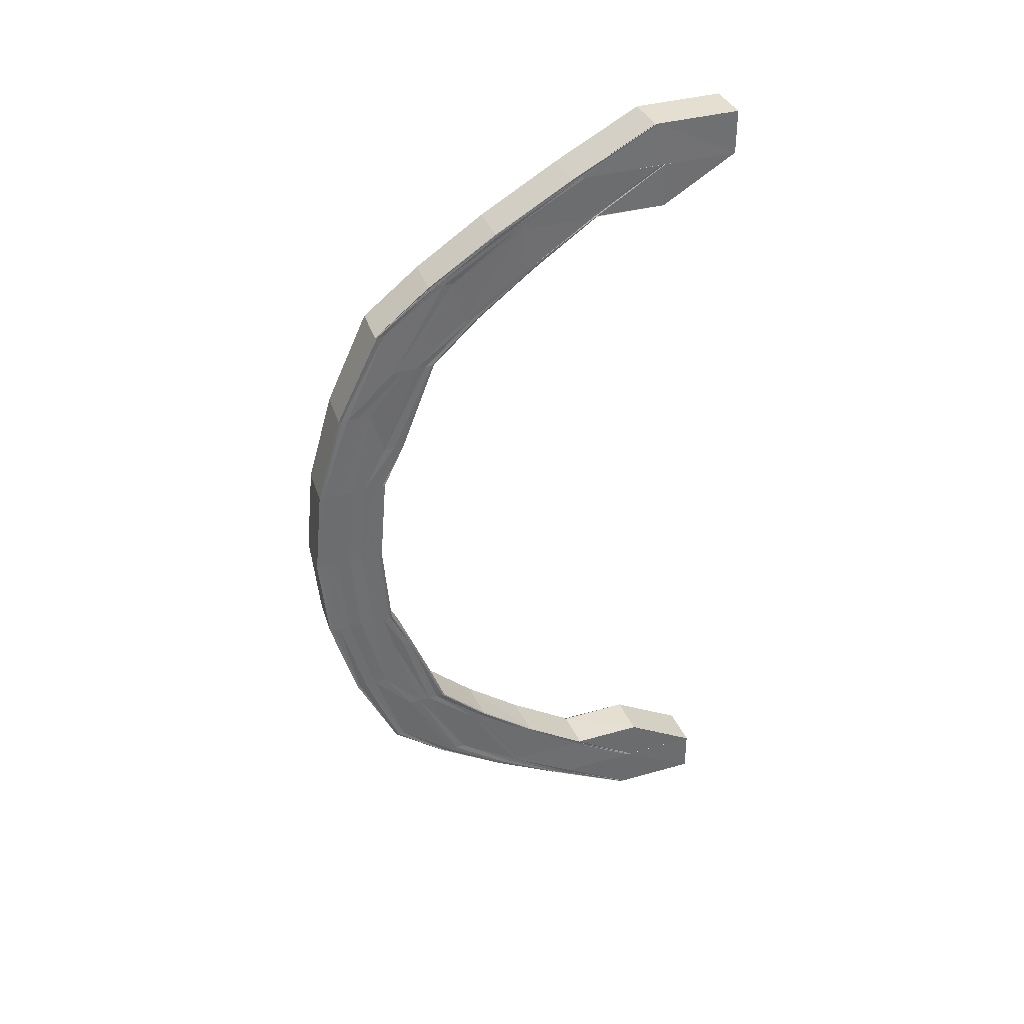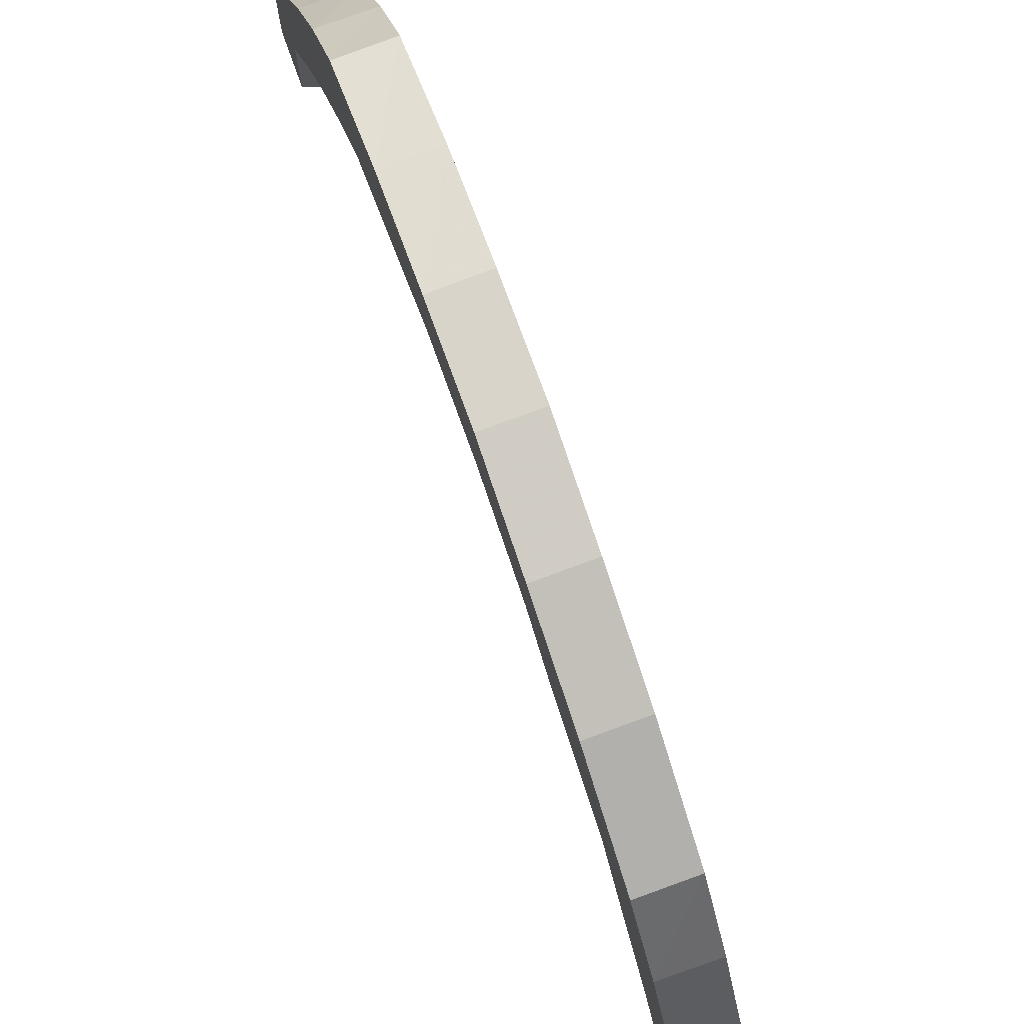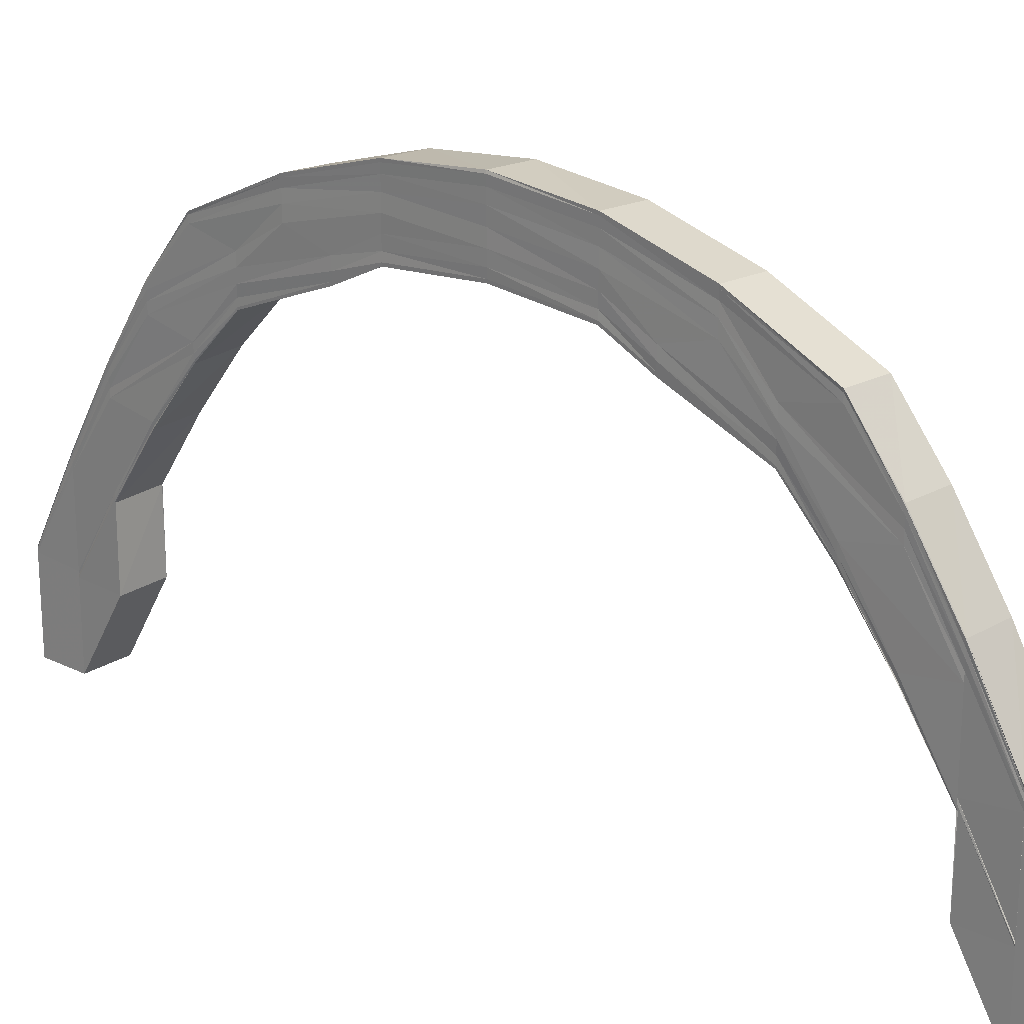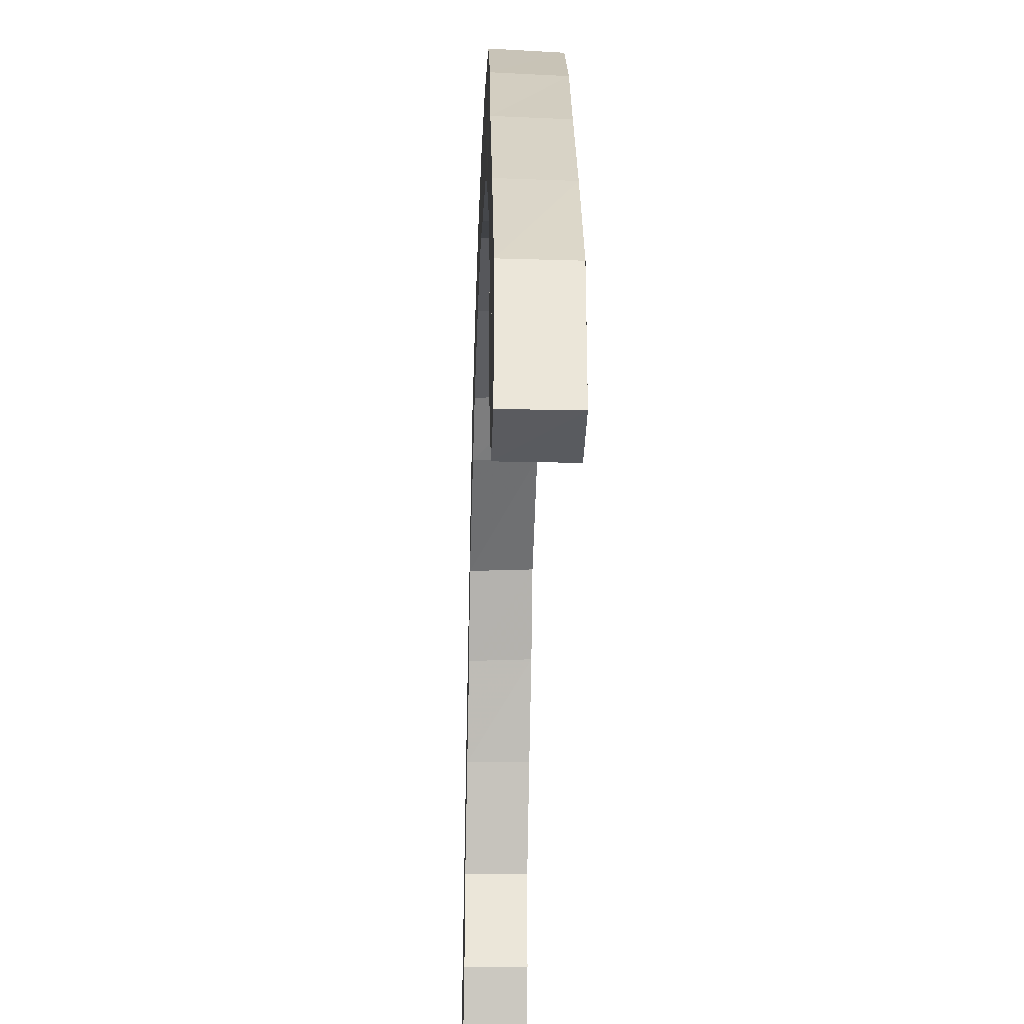
<metadata>
{"format":"obj","ext":"obj","renderer":"f3d","projection":"perspective","resolution":1024,"background":"white","views":[{"elev":36.9,"azim":69.7,"up":"+Y"},{"elev":77.0,"azim":-19.3,"up":"+Z"},{"elev":21.6,"azim":131.8,"up":"+Z"},{"elev":-32.5,"azim":178.2,"up":"+Z"}]}
</metadata>
<code>
o 1335
v 2202 1866 3.884
v 2202 1866 3.904
v 2202 1866 3.884
v 2202 1866 3.904
v 2202 1866 3.884
v 2202 1866 3.904
v 2202 1866 3.923
v 2202 1866 3.941
v 2202 1866 3.923
v 2202 1866 3.956
v 2202 1866 3.94
v 2202 1866 3.969
v 2202 1866 3.956
v 2202 1866 3.978
v 2202 1866 3.968
v 2202 1866 3.984
v 2202 1866 3.978
v 2202 1866 3.986
v 2202 1866 3.984
v 2202 1866 3.984
v 2202 1866 3.986
v 2202 1866 3.978
v 2202 1866 3.984
v 2202 1866 3.969
v 2202 1866 3.978
v 2202 1866 3.956
v 2202 1866 3.968
v 2202 1866 3.941
v 2202 1866 3.956
v 2202 1866 3.923
v 2202 1866 3.94
v 2202 1866 3.904
v 2202 1866 3.923
v 2202 1866 3.967
v 2202 1866 3.976
v 2202 1866 3.955
v 2202 1866 3.94
v 2202 1866 3.922
v 2202 1866 3.968
v 2202 1866 3.956
v 2202 1866 3.94
v 2202 1866 3.923
v 2202 1866 3.904
v 2202 1866 3.978
v 2202 1866 3.953
v 2202 1866 3.938
v 2202 1866 3.965
v 2202 1866 3.974
v 2202 1866 3.979
v 2202 1866 3.962
v 2202 1866 3.971
v 2202 1866 3.951
v 2202 1866 3.976
v 2202 1866 3.982
v 2202 1866 3.984
v 2202 1866 3.981
v 2202 1866 3.978
v 2202 1866 3.984
v 2202 1866 3.986
v 2202 1866 3.979
v 2202 1866 3.976
v 2202 1866 3.982
v 2202 1866 3.984
v 2202 1866 3.974
v 2202 1866 3.971
v 2202 1866 3.976
v 2202 1866 3.978
v 2202 1866 3.965
v 2202 1866 3.962
v 2202 1866 3.967
v 2202 1866 3.968
v 2202 1866 3.953
v 2202 1866 3.951
v 2202 1866 3.955
v 2202 1866 3.956
v 2202 1866 3.938
v 2202 1866 3.936
v 2202 1866 3.935
v 2202 1866 3.92
v 2202 1866 3.919
v 2202 1866 3.902
v 2202 1866 3.901
v 2202 1866 3.918
v 2202 1866 3.901
v 2202 1866 3.884
v 2202 1866 3.901
v 2202 1866 3.901
v 2202 1866 3.884
v 2202 1866 3.921
v 2202 1866 3.917
v 2202 1866 3.901
v 2202 1866 3.917
v 2202 1866 3.917
v 2202 1866 3.932
v 2202 1866 3.933
v 2202 1866 3.945
v 2202 1866 3.932
v 2202 1866 3.956
v 2202 1866 3.945
v 2202 1866 3.964
v 2202 1866 3.956
v 2202 1866 3.969
v 2202 1866 3.964
v 2202 1866 3.971
v 2202 1866 3.968
v 2202 1866 3.969
v 2202 1866 3.97
v 2202 1866 3.964
v 2202 1866 3.968
v 2202 1866 3.956
v 2202 1866 3.964
v 2202 1866 3.945
v 2202 1866 3.956
v 2202 1866 3.932
v 2202 1866 3.945
v 2202 1866 3.917
v 2202 1866 3.932
v 2202 1866 3.901
v 2202 1866 3.917
v 2202 1866 3.901
v 2202 1866 3.901
v 2202 1866 3.884
v 2202 1866 3.901
v 2202 1866 3.917
v 2202 1866 3.932
v 2202 1866 3.901
v 2202 1866 3.884
v 2202 1866 3.918
v 2202 1866 3.901
v 2202 1866 3.919
v 2202 1866 3.902
v 2202 1866 3.92
v 2202 1866 3.933
v 2202 1866 3.935
v 2202 1866 3.936
v 2202 1866 3.932
v 2202 1866 3.917
v 2202 1866 3.938
v 2202 1866 3.945
v 2202 1866 3.945
v 2202 1866 3.921
v 2202 1866 3.947
v 2202 1866 3.948
v 2202 1866 3.958
v 2202 1866 3.951
v 2202 1866 3.96
v 2202 1866 3.962
v 2202 1866 3.953
v 2202 1866 3.965
v 2202 1866 3.971
v 2202 1866 3.968
v 2202 1866 3.974
v 2202 1866 3.976
v 2202 1866 3.979
v 2202 1866 3.976
v 2202 1866 3.982
v 2202 1866 3.967
v 2202 1866 3.955
v 2202 1866 3.978
v 2202 1866 3.984
v 2202 1866 3.984
v 2202 1866 3.984
v 2202 1866 3.986
v 2202 1866 3.978
v 2202 1866 3.978
v 2202 1866 3.986
v 2202 1866 3.984
v 2202 1866 3.968
v 2202 1866 3.978
v 2202 1866 3.984
v 2202 1866 3.969
v 2202 1866 3.986
v 2202 1866 3.986
v 2202 1866 3.984
v 2202 1866 3.984
v 2202 1866 3.984
v 2202 1866 3.978
v 2202 1866 3.984
v 2202 1866 3.978
v 2202 1866 3.978
v 2202 1866 3.968
v 2202 1866 3.978
v 2202 1866 3.969
v 2202 1866 3.969
v 2202 1866 3.956
v 2202 1866 3.956
v 2202 1866 3.94
v 2202 1866 3.968
v 2202 1866 3.956
v 2202 1866 3.941
v 2202 1866 3.923
v 2202 1866 3.923
v 2202 1866 3.904
v 2202 1866 3.956
v 2202 1866 3.941
v 2202 1866 3.94
v 2202 1866 3.923
v 2202 1866 3.923
v 2202 1866 3.904
v 2202 1866 3.955
v 2202 1866 3.94
v 2202 1866 3.904
v 2202 1866 3.922
v 2202 1866 3.904
v 2202 1866 3.967
v 2202 1866 3.921
v 2202 1866 3.903
v 2202 1866 3.938
v 2202 1866 3.953
v 2202 1866 3.965
v 2202 1866 3.976
v 2202 1866 3.974
v 2202 1866 3.982
v 2202 1866 3.979
v 2202 1866 3.981
v 2202 1866 3.978
v 2202 1866 3.976
v 2202 1866 3.971
v 2202 1866 3.975
v 2202 1866 3.973
v 2202 1866 3.973
v 2202 1866 3.971
v 2202 1866 3.966
v 2202 1866 3.972
v 2202 1866 3.964
v 2202 1866 3.956
v 2202 1866 3.956
v 2202 1866 3.964
v 2202 1866 3.969
v 2202 1866 3.968
v 2202 1866 3.971
v 2202 1866 3.97
v 2202 1866 3.971
v 2202 1866 3.969
v 2202 1866 3.968
v 2202 1866 3.968
v 2202 1866 3.966
v 2202 1866 3.964
v 2202 1866 3.964
v 2202 1866 3.962
v 2202 1866 3.96
v 2202 1866 3.951
v 2202 1866 3.958
v 2202 1866 3.948
v 2202 1866 3.936
v 2202 1866 3.956
v 2202 1866 3.956
v 2202 1866 3.947
v 2202 1866 3.945
v 2202 1866 3.945
v 2202 1866 3.935
v 2202 1866 3.933
v 2202 1866 3.932
v 2202 1866 3.932
v 2202 1866 3.92
v 2202 1866 3.919
v 2202 1866 3.902
v 2202 1866 3.884
v 2202 1866 3.902
v 2202 1866 3.884
v 2202 1866 3.918
v 2202 1866 3.901
v 2202 1866 3.884
v 2202 1866 3.884
v 2202 1866 3.917
v 2202 1866 3.901
v 2202 1866 3.901
v 2202 1866 3.884
v 2202 1866 3.884
v 2202 1866 3.901
v 2202 1866 3.917
v 2202 1866 3.903
v 2202 1866 3.884
v 2202 1866 3.902
v 2202 1866 3.884
v 2202 1866 3.922
v 2202 1866 3.904
v 2202 1866 3.904
v 2202 1866 3.923
v 2202 1866 3.94
v 2202 1866 3.94
v 2202 1866 3.932
v 2202 1866 3.917
v 2202 1866 3.947
v 2202 1866 3.945
v 2202 1866 3.932
v 2202 1866 3.932
v 2202 1866 3.917
v 2202 1866 3.945
v 2202 1866 3.945
v 2202 1866 3.956
v 2202 1866 3.956
v 2202 1866 3.958
v 2202 1866 3.956
v 2202 1866 3.964
v 2202 1866 3.964
v 2202 1866 3.966
v 2202 1866 3.964
v 2202 1866 3.969
v 2202 1866 3.968
v 2202 1866 3.971
v 2202 1866 3.969
v 2202 1866 3.971
v 2202 1866 3.97
v 2202 1866 3.972
v 2202 1866 3.971
v 2202 1866 3.969
v 2202 1866 3.968
v 2202 1866 3.971
v 2202 1866 3.969
v 2202 1866 3.964
v 2202 1866 3.964
v 2202 1866 3.966
v 2202 1866 3.964
v 2202 1866 3.956
v 2202 1866 3.956
v 2202 1866 3.958
v 2202 1866 3.956
v 2202 1866 3.945
v 2202 1866 3.945
v 2202 1866 3.947
v 2202 1866 3.945
v 2202 1866 3.932
v 2202 1866 3.932
v 2202 1866 3.917
v 2202 1866 3.917
v 2202 1866 3.933
v 2202 1866 3.932
v 2202 1866 3.918
v 2202 1866 3.917
v 2202 1866 3.901
v 2202 1866 3.901
v 2202 1866 3.902
v 2202 1866 3.919
v 2202 1866 3.902
v 2202 1866 3.935
v 2202 1866 3.92
v 2202 1866 3.903
v 2202 1866 3.884
v 2202 1866 3.921
v 2202 1866 3.904
v 2202 1866 3.904
v 2202 1866 3.904
v 2202 1866 3.884
v 2202 1866 3.904
v 2202 1866 3.923
v 2202 1866 3.923
v 2202 1866 3.94
v 2202 1866 3.941
v 2202 1866 3.956
v 2202 1866 3.956
v 2202 1866 3.968
v 2202 1866 3.969
v 2202 1866 3.884
v 2202 1866 3.884
v 2202 1866 3.884
v 2202 1866 3.884
v 2202 1866 3.884
v 2202 1866 3.884
v 2202 1866 3.884
v 2202 1866 3.884
v 2202 1866 3.901
v 2202 1866 3.903
v 2202 1866 3.902
v 2202 1866 3.884
v 2202 1866 3.922
v 2202 1866 3.904
v 2202 1866 3.94
v 2202 1866 3.923
v 2202 1866 3.904
v 2202 1866 3.904
v 2202 1866 3.923
v 2202 1866 3.941
v 2202 1866 3.94
v 2202 1866 3.956
v 2202 1866 3.956
v 2202 1866 3.948
v 2202 1866 3.96
v 2202 1866 3.968
v 2202 1866 3.973
v 2202 1866 3.975
v 2202 1866 3.973
v 2202 1866 3.968
v 2202 1866 3.96
v 2202 1866 3.948
v 2202 1866 3.936
f 1 2 3
f 2 4 5
f 6 7 4
f 7 8 9
f 8 10 11
f 10 12 13
f 12 14 15
f 14 16 17
f 16 18 19
f 18 20 21
f 20 22 23
f 22 24 25
f 24 26 27
f 26 28 29
f 28 30 31
f 30 32 33
f 27 34 35
f 29 36 34
f 31 37 36
f 33 38 37
f 39 40 34
f 40 41 36
f 41 42 37
f 42 43 38
f 44 39 35
f 36 37 45
f 37 38 46
f 37 46 45
f 36 45 47
f 34 36 47
f 35 34 48
f 34 47 48
f 35 48 49
f 47 45 50
f 48 47 51
f 47 50 51
f 45 52 50
f 45 46 52
f 48 51 53
f 49 48 53
f 54 35 49
f 25 35 54
f 55 44 54
f 54 49 56
f 49 53 57
f 56 49 57
f 58 54 56
f 23 54 58
f 59 55 58
f 58 56 60
f 56 57 61
f 60 56 61
f 62 58 60
f 21 58 62
f 63 59 62
f 62 60 64
f 60 61 65
f 64 60 65
f 66 62 64
f 19 62 66
f 67 63 66
f 66 64 68
f 64 65 69
f 68 64 69
f 70 66 68
f 17 66 70
f 71 67 70
f 70 68 72
f 68 69 73
f 72 68 73
f 74 70 72
f 15 70 74
f 75 71 74
f 74 72 76
f 72 73 77
f 76 72 77
f 77 73 78
f 76 77 79
f 79 77 80
f 79 80 81
f 81 80 82
f 80 83 82
f 82 84 85
f 82 83 86
f 86 87 88
f 89 76 79
f 86 90 91
f 90 92 91
f 93 94 92
f 83 95 90
f 94 96 97
f 78 95 83
f 96 98 99
f 98 100 101
f 100 102 103
f 102 104 105
f 104 106 107
f 106 108 109
f 108 110 111
f 110 112 113
f 112 114 115
f 114 116 117
f 116 118 119
f 120 121 119
f 120 122 121
f 121 123 124
f 119 124 125
f 126 127 123
f 124 123 128
f 123 129 128
f 128 129 130
f 129 131 130
f 130 131 132
f 124 128 133
f 125 124 133
f 133 128 134
f 130 132 135
f 136 137 125
f 135 132 138
f 139 136 140
f 117 125 140
f 132 141 138
f 140 125 142
f 125 133 142
f 142 133 143
f 133 134 143
f 140 142 144
f 143 134 145
f 134 135 145
f 142 143 146
f 144 142 146
f 143 145 147
f 146 143 147
f 145 135 148
f 135 138 148
f 147 145 149
f 145 148 149
f 146 147 150
f 144 146 151
f 151 146 150
f 150 147 152
f 147 149 152
f 151 150 153
f 150 152 154
f 153 150 154
f 152 149 155
f 154 152 156
f 152 155 156
f 149 157 155
f 149 148 157
f 148 158 157
f 148 138 158
f 155 157 159
f 156 155 160
f 155 159 160
f 160 159 161
f 161 162 163
f 164 165 162
f 166 163 167
f 159 168 164
f 157 168 159
f 157 158 168
f 159 169 170
f 168 171 169
f 160 170 172
f 173 160 166
f 173 172 174
f 156 160 173
f 175 156 173
f 154 156 175
f 175 173 176
f 176 174 177
f 176 173 178
f 178 167 179
f 180 179 181
f 182 176 180
f 182 177 183
f 184 181 185
f 186 185 187
f 188 182 184
f 188 183 189
f 190 187 191
f 192 191 193
f 194 188 186
f 194 189 195
f 196 194 190
f 196 195 197
f 198 196 192
f 198 197 199
f 200 194 196
f 201 196 198
f 201 200 196
f 202 198 2
f 203 198 202
f 203 201 198
f 204 203 202
f 200 205 194
f 205 188 194
f 206 203 204
f 207 206 204
f 208 201 203
f 206 208 203
f 209 200 201
f 208 209 201
f 210 205 200
f 209 210 200
f 205 211 188
f 211 182 188
f 210 212 205
f 212 211 205
f 211 213 182
f 213 176 182
f 213 175 176
f 214 213 211
f 212 214 211
f 215 175 213
f 214 215 213
f 215 154 175
f 153 154 215
f 216 215 214
f 216 153 215
f 217 214 212
f 217 216 214
f 218 217 212
f 218 212 210
f 219 216 217
f 220 153 216
f 219 220 216
f 220 151 153
f 221 219 217
f 221 217 218
f 222 220 219
f 223 151 220
f 222 223 220
f 223 144 151
f 224 222 219
f 224 219 221
f 225 223 222
f 226 144 223
f 225 226 223
f 226 140 144
f 115 140 226
f 113 226 225
f 227 139 226
f 228 227 225
f 229 225 222
f 229 222 224
f 111 225 229
f 230 228 229
f 231 229 224
f 109 229 231
f 232 230 231
f 231 224 233
f 233 224 221
f 234 231 233
f 107 231 234
f 235 232 234
f 233 221 236
f 236 221 218
f 234 233 237
f 237 233 236
f 238 234 237
f 105 234 238
f 239 235 238
f 236 218 240
f 240 218 210
f 240 210 209
f 241 236 240
f 237 236 241
f 242 240 209
f 241 240 242
f 242 209 208
f 243 237 241
f 238 237 243
f 244 241 242
f 243 241 244
f 245 242 208
f 244 242 245
f 245 208 206
f 246 238 243
f 103 238 246
f 247 239 246
f 246 243 248
f 248 243 244
f 249 246 248
f 101 246 249
f 250 247 249
f 248 244 251
f 251 244 245
f 249 248 252
f 252 248 251
f 253 249 252
f 99 249 253
f 254 250 253
f 251 245 255
f 255 245 206
f 255 206 207
f 256 251 255
f 252 251 256
f 257 255 207
f 256 255 257
f 257 207 258
f 259 256 257
f 260 257 1
f 261 256 259
f 261 252 256
f 253 252 261
f 262 261 259
f 263 264 260
f 265 253 261
f 265 261 262
f 97 253 265
f 266 265 262
f 267 266 260
f 266 262 268
f 264 269 268
f 269 270 268
f 271 254 265
f 3 272 273
f 272 274 275
f 272 89 274
f 276 89 272
f 277 276 272
f 9 276 277
f 278 279 277
f 279 280 276
f 276 281 89
f 280 75 281
f 11 281 276
f 281 76 89
f 281 74 76
f 13 74 281
f 95 282 283
f 284 285 282
f 95 284 286
f 286 287 288
f 289 290 287
f 291 292 290
f 284 293 289
f 293 294 285
f 295 296 292
f 293 297 291
f 297 298 294
f 299 300 296
f 297 301 295
f 301 302 298
f 303 304 300
f 301 305 299
f 305 306 302
f 307 308 304
f 305 309 303
f 309 310 306
f 311 312 308
f 309 313 307
f 313 314 310
f 315 316 312
f 313 317 311
f 317 318 314
f 319 320 316
f 317 321 315
f 321 322 318
f 323 324 320
f 325 326 324
f 321 327 319
f 327 328 322
f 327 329 323
f 329 330 328
f 329 331 325
f 331 332 330
f 333 331 329
f 334 333 329
f 334 329 327
f 335 333 334
f 336 334 327
f 336 327 321
f 337 335 334
f 337 334 336
f 338 335 337
f 338 339 335
f 340 338 337
f 341 338 340
f 38 341 340
f 342 341 38
f 38 340 46
f 343 344 342
f 343 345 346
f 347 346 348
f 349 348 350
f 351 350 352
f 353 352 165
f 354 355 342
f 355 356 357
f 358 355 359
f 355 360 335
f 360 361 362
f 127 354 363
f 364 365 363
f 364 363 141
f 141 363 366
f 363 367 366
f 141 366 368
f 138 141 368
f 138 368 158
f 366 367 369
f 367 370 369
f 369 370 347
f 370 371 372
f 369 372 373
f 366 369 374
f 368 366 374
f 374 369 349
f 374 373 375
f 368 374 376
f 158 368 376
f 376 374 351
f 376 375 171
f 158 376 168
f 168 376 353
f 73 377 78
f 78 377 95
f 73 69 377
f 377 284 95
f 69 378 377
f 377 378 284
f 69 65 378
f 378 293 284
f 65 379 378
f 378 379 293
f 65 61 379
f 379 297 293
f 61 380 379
f 379 380 297
f 61 57 380
f 380 301 297
f 57 381 380
f 380 381 301
f 57 53 381
f 381 305 301
f 53 382 381
f 381 382 305
f 53 51 382
f 382 309 305
f 51 383 382
f 382 383 309
f 51 50 383
f 383 313 309
f 50 384 383
f 383 384 313
f 50 52 384
f 384 317 313
f 384 385 317
f 52 385 384
f 385 321 317
f 385 336 321
f 52 386 385
f 386 336 385
f 46 386 52
f 386 337 336
f 46 340 386
f 340 337 386

</code>
